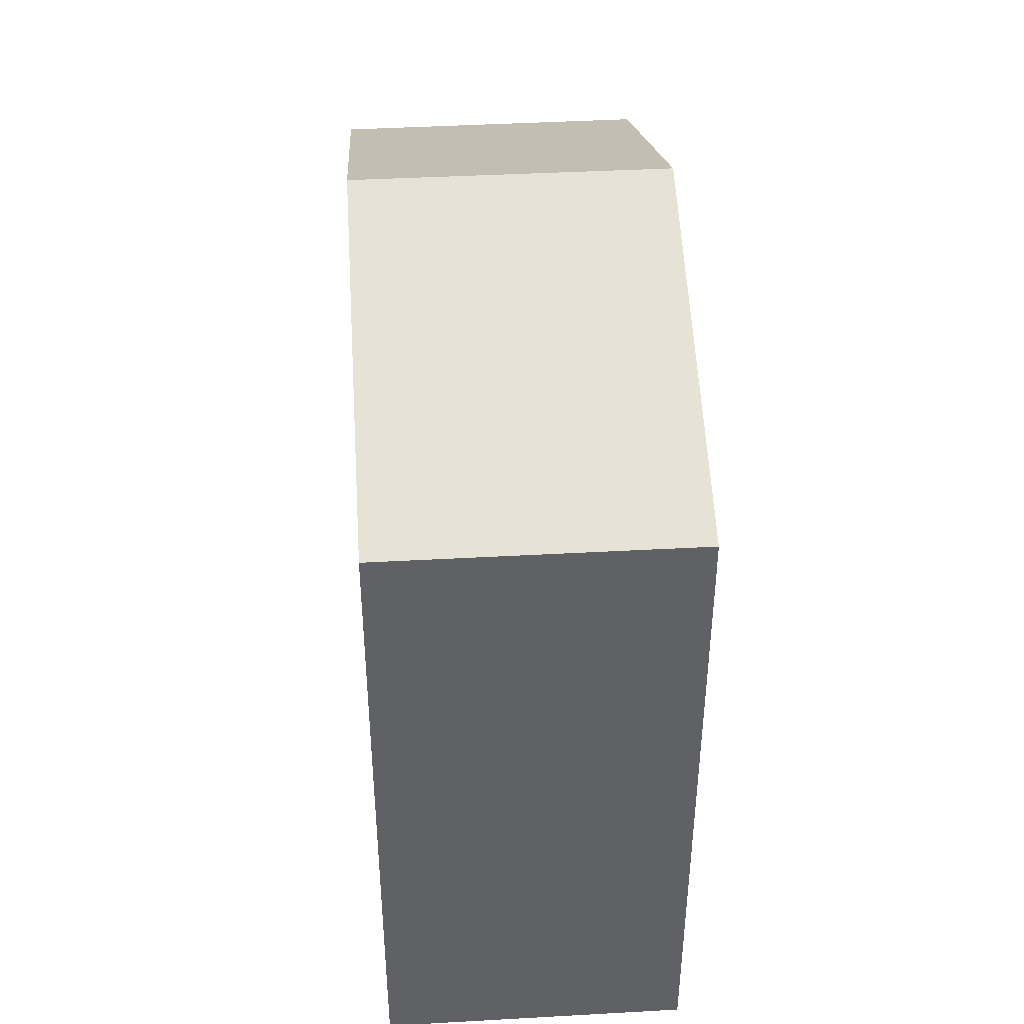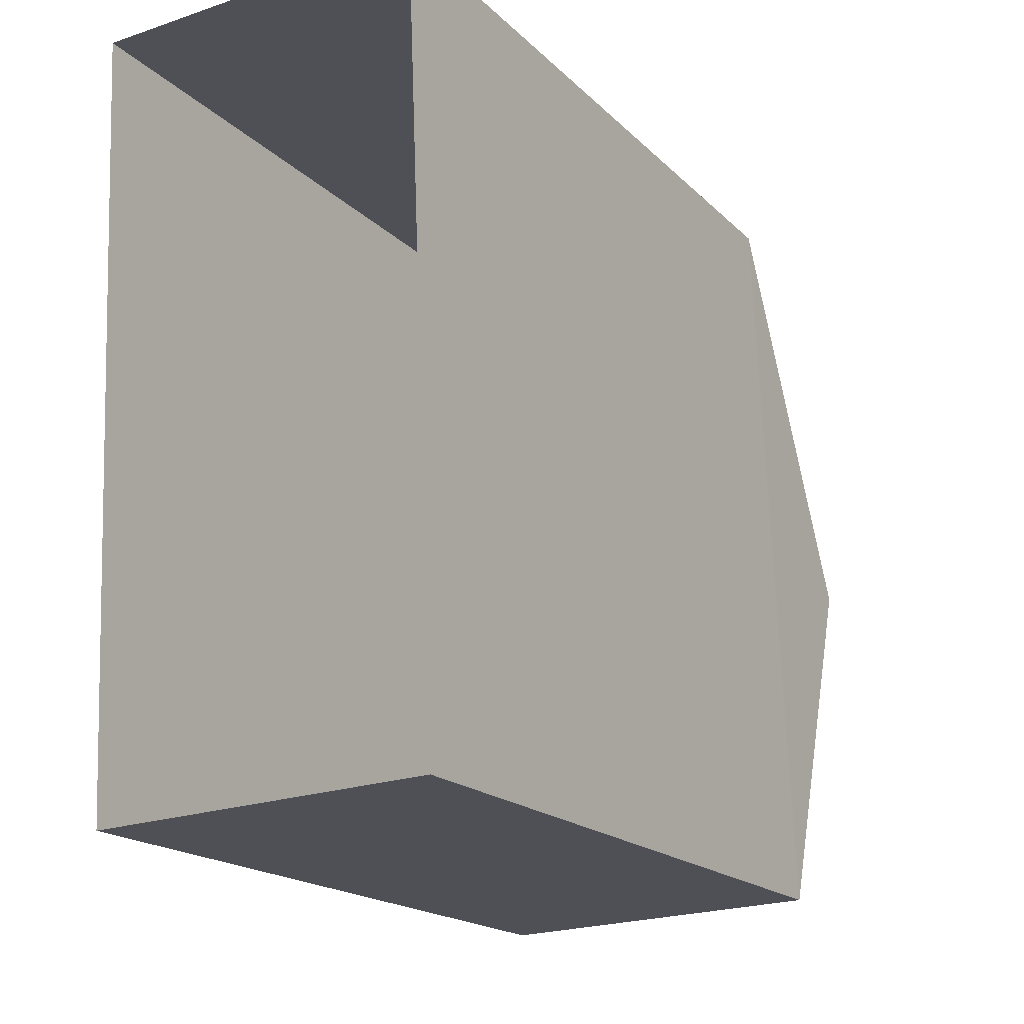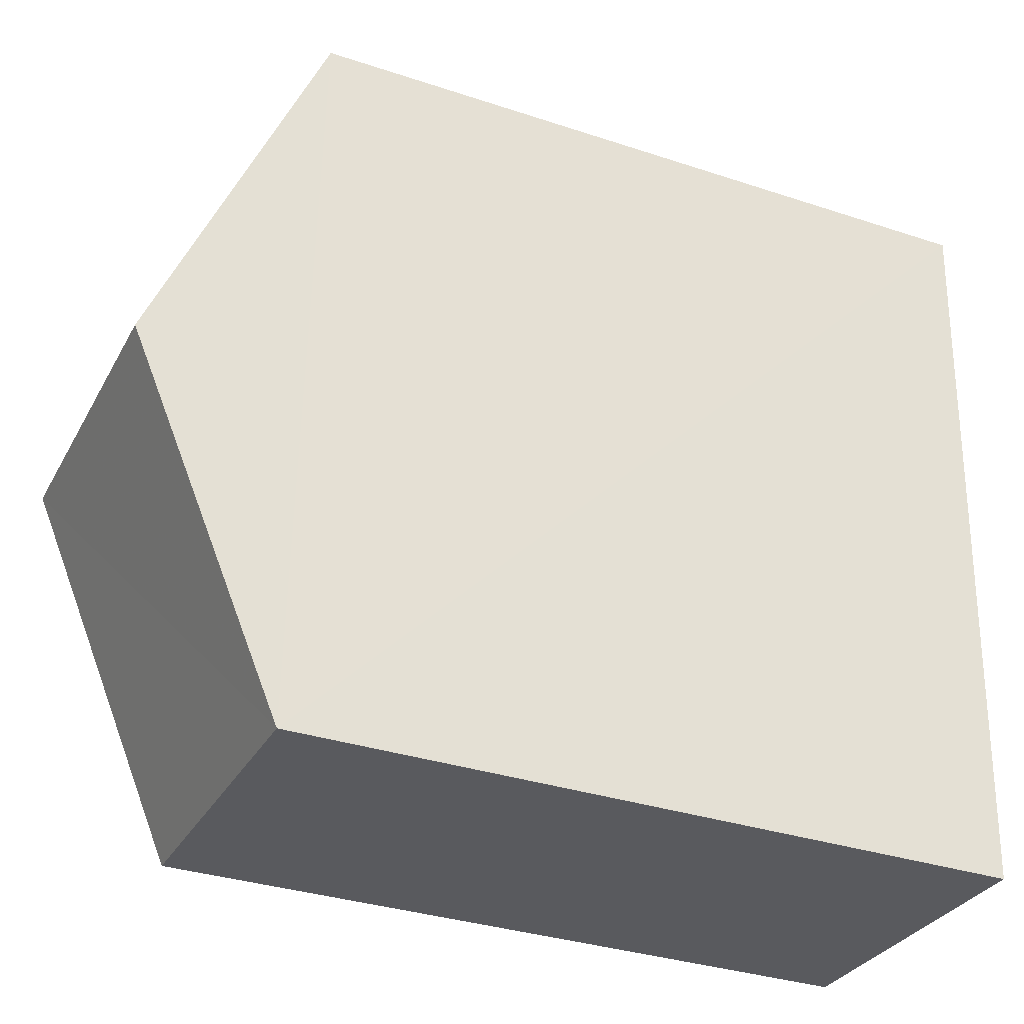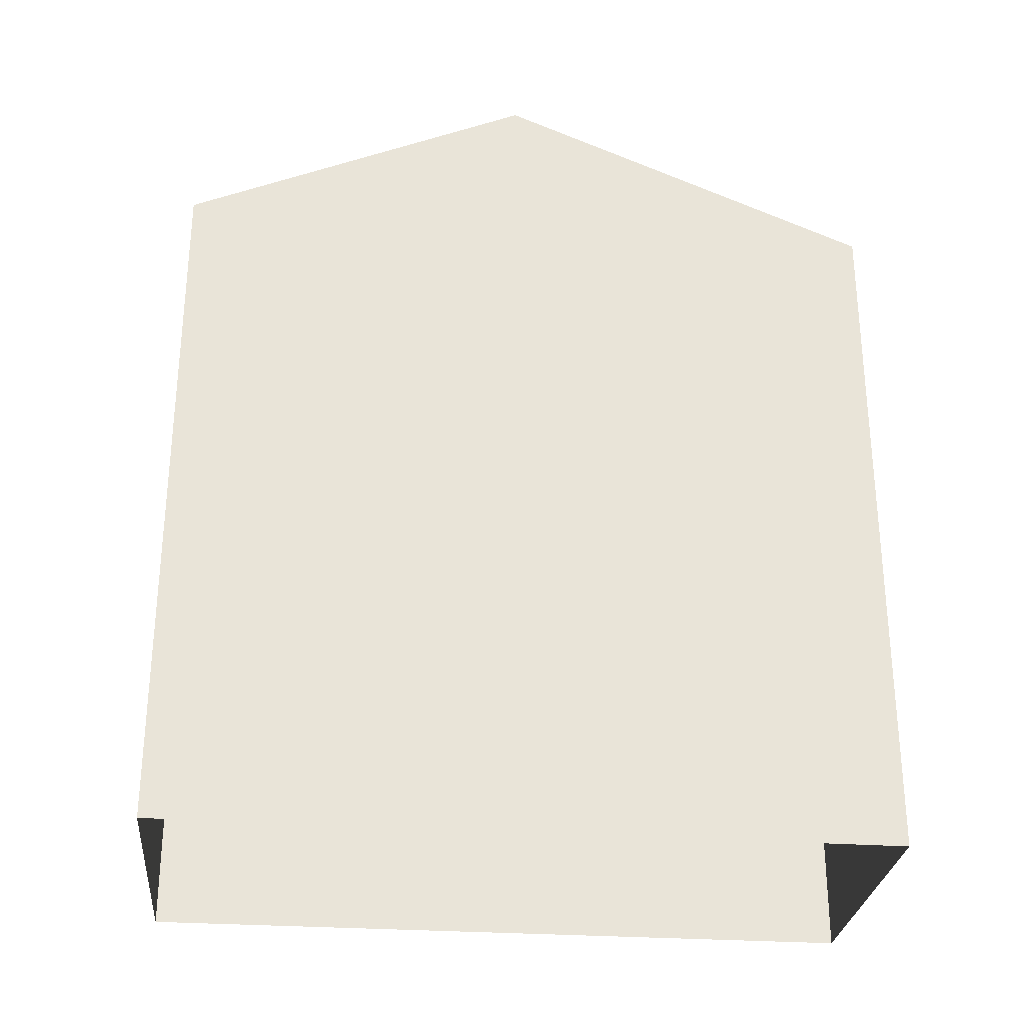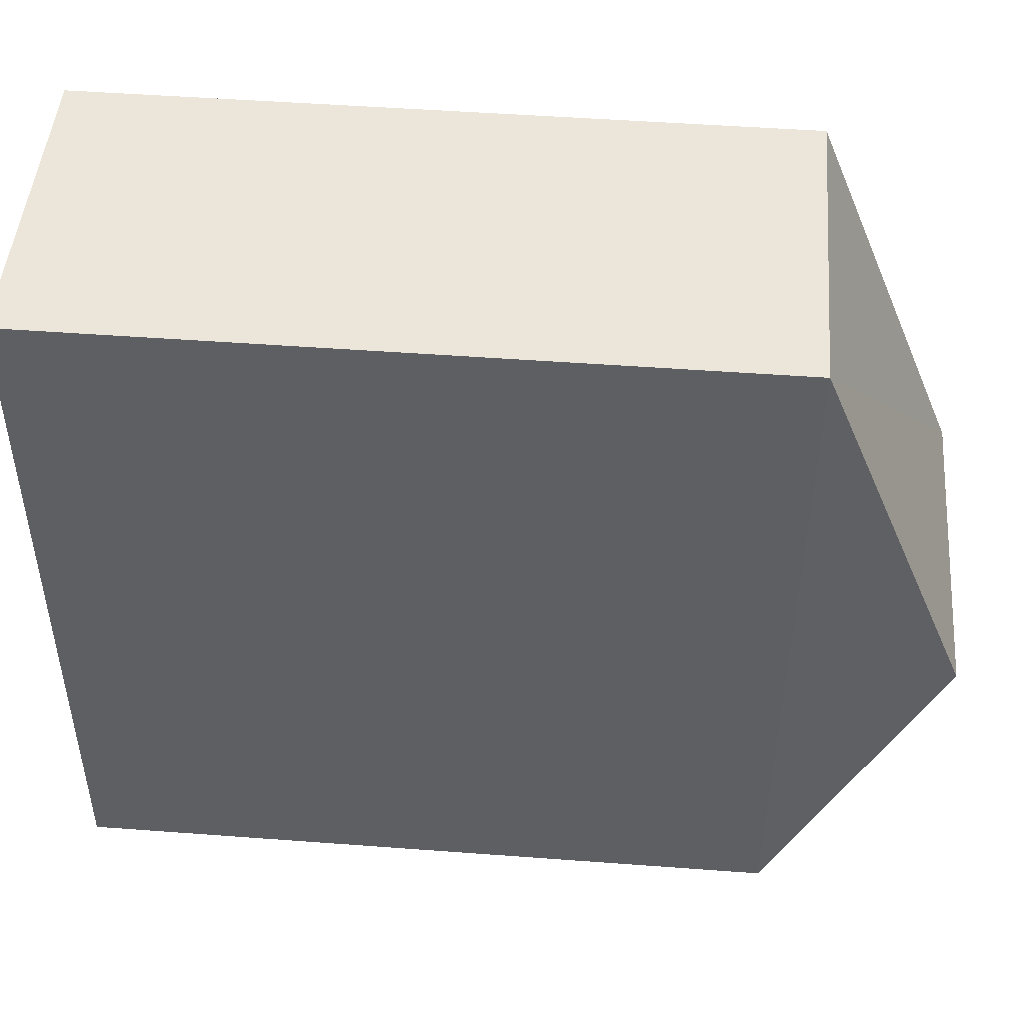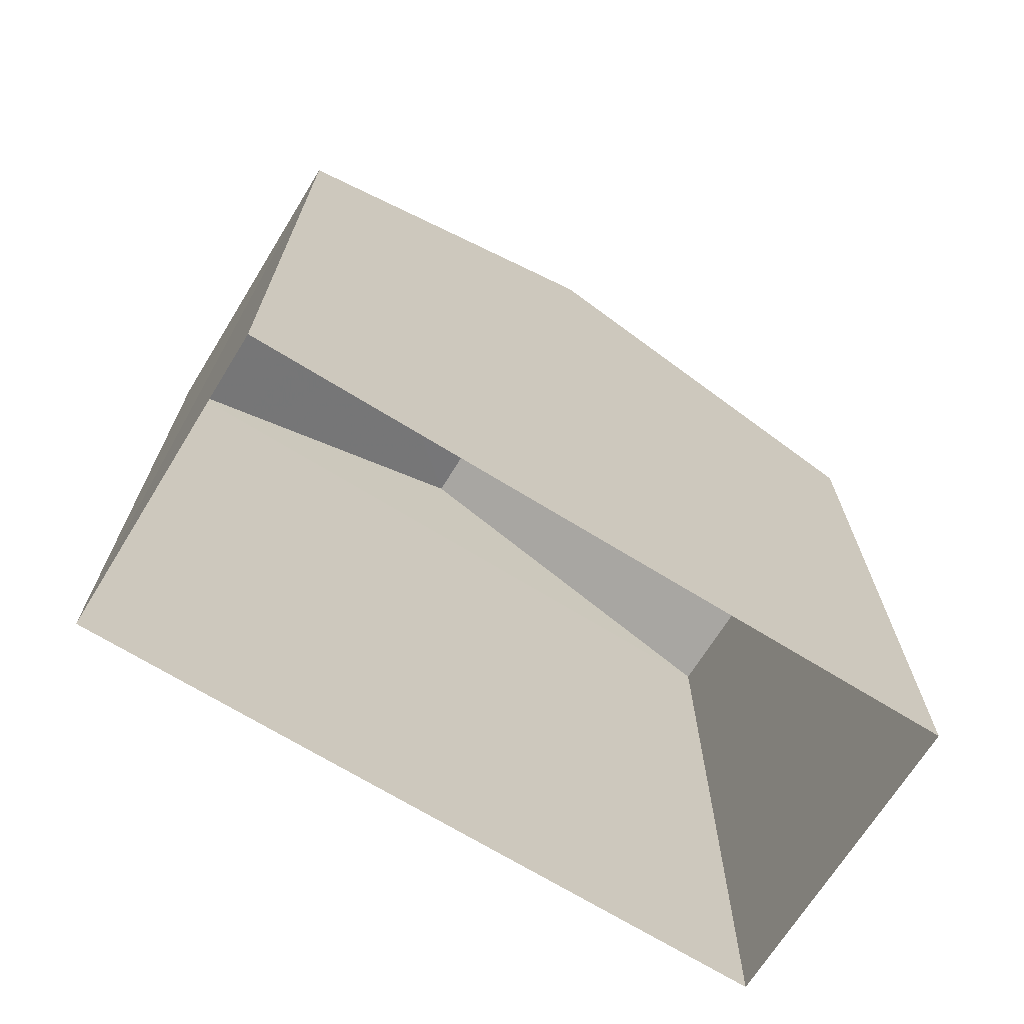
<metadata>
{"format":"obj","ext":"obj","renderer":"f3d","projection":"perspective","resolution":1024,"background":"white","views":[{"elev":41.6,"azim":173.6,"up":"+Z"},{"elev":-18.2,"azim":-150.3,"up":"+Y"},{"elev":-33.8,"azim":65.7,"up":"+Y"},{"elev":-28.5,"azim":81.8,"up":"+Z"},{"elev":50.2,"azim":-85.3,"up":"+Y"},{"elev":-69.3,"azim":55.8,"up":"+Z"}]}
</metadata>
<code>
v -3.728e+05 -1.055e+05 22.66
v -3.728e+05 -1.055e+05 22.66
v -3.728e+05 -1.055e+05 22.65
v -3.728e+05 -1.055e+05 22.65
v -3.728e+05 -1.055e+05 33.42
v -3.728e+05 -1.055e+05 31.46
v -3.728e+05 -1.055e+05 33.42
v -3.728e+05 -1.055e+05 31.46
v -3.728e+05 -1.055e+05 31.45
v -3.728e+05 -1.055e+05 31.45
f 1 2 3
f 4 1 3
f 5 6 7
f 5 8 6
f 7 9 5
f 7 10 9
f 1 4 6
f 6 10 7
f 6 4 10
f 9 3 8
f 9 8 5
f 3 2 8
f 6 2 1
f 6 8 2
f 10 4 3
f 9 10 3

</code>
